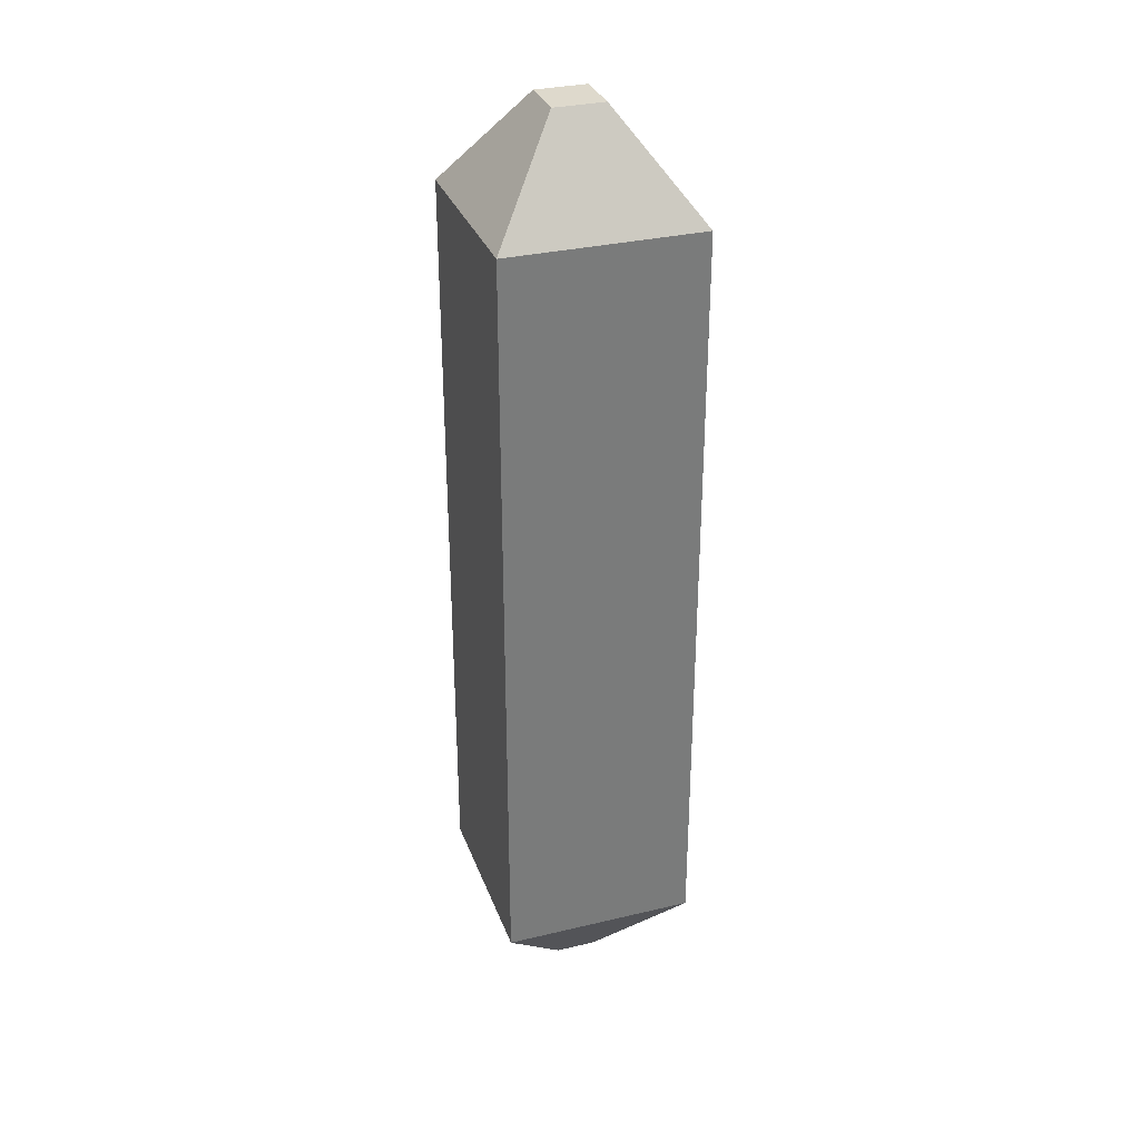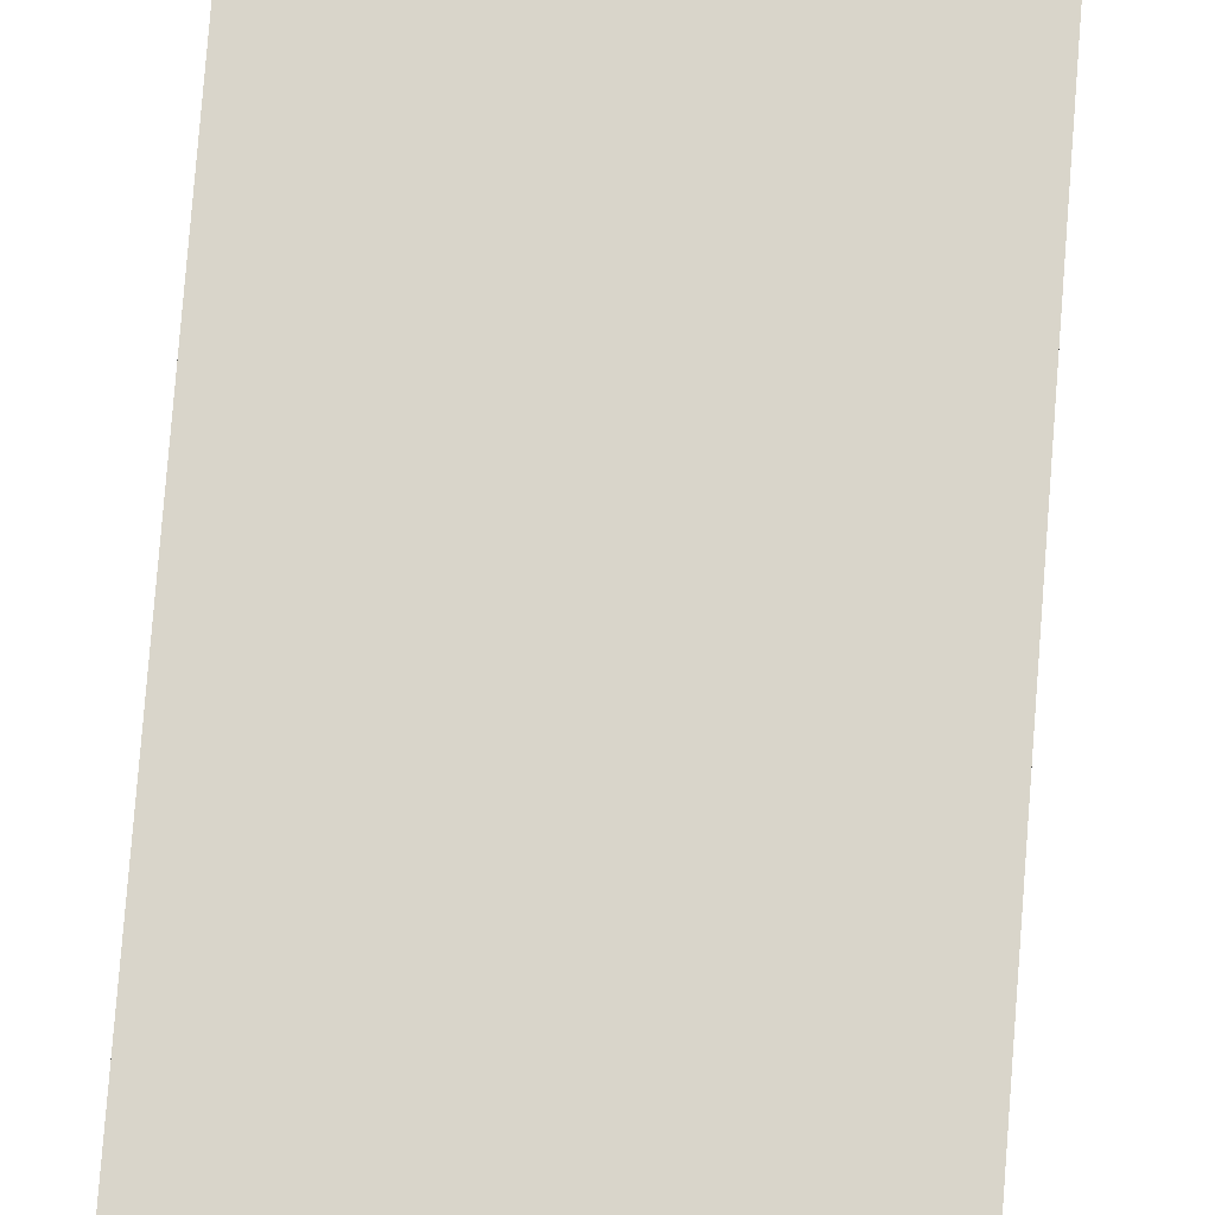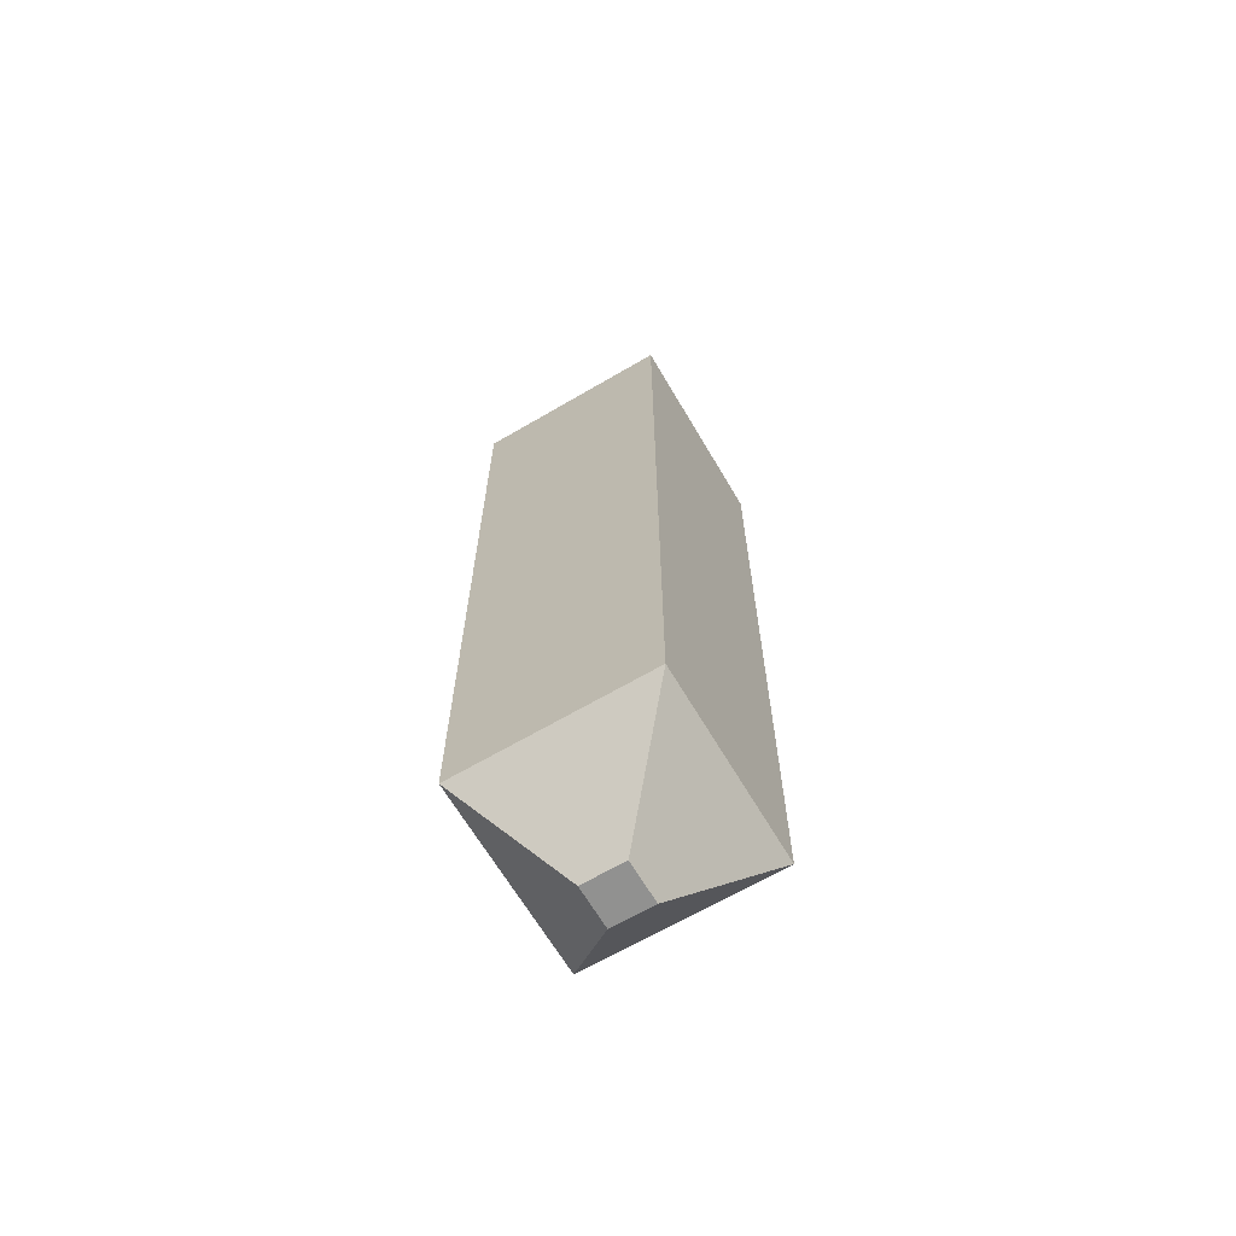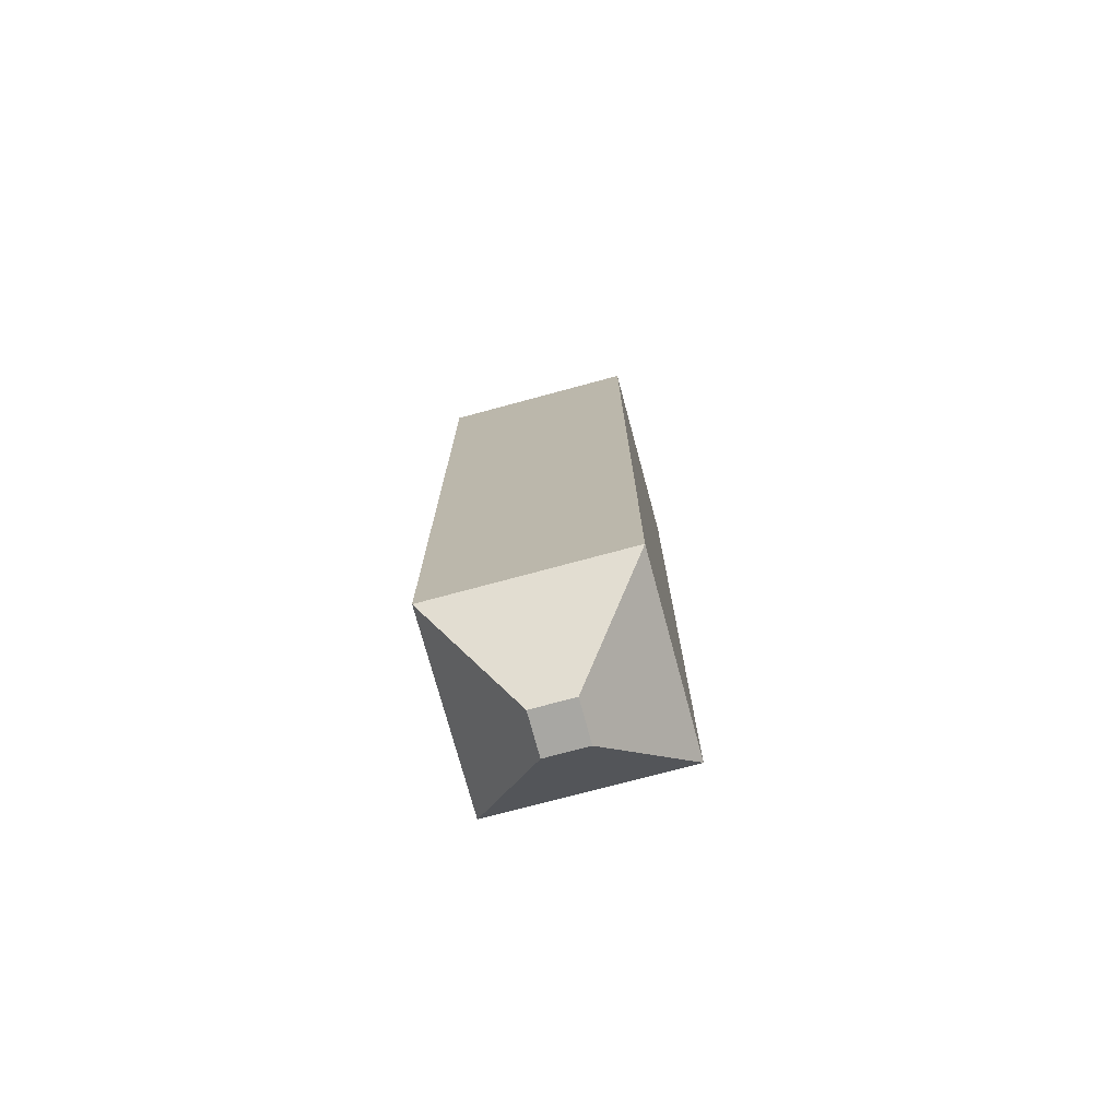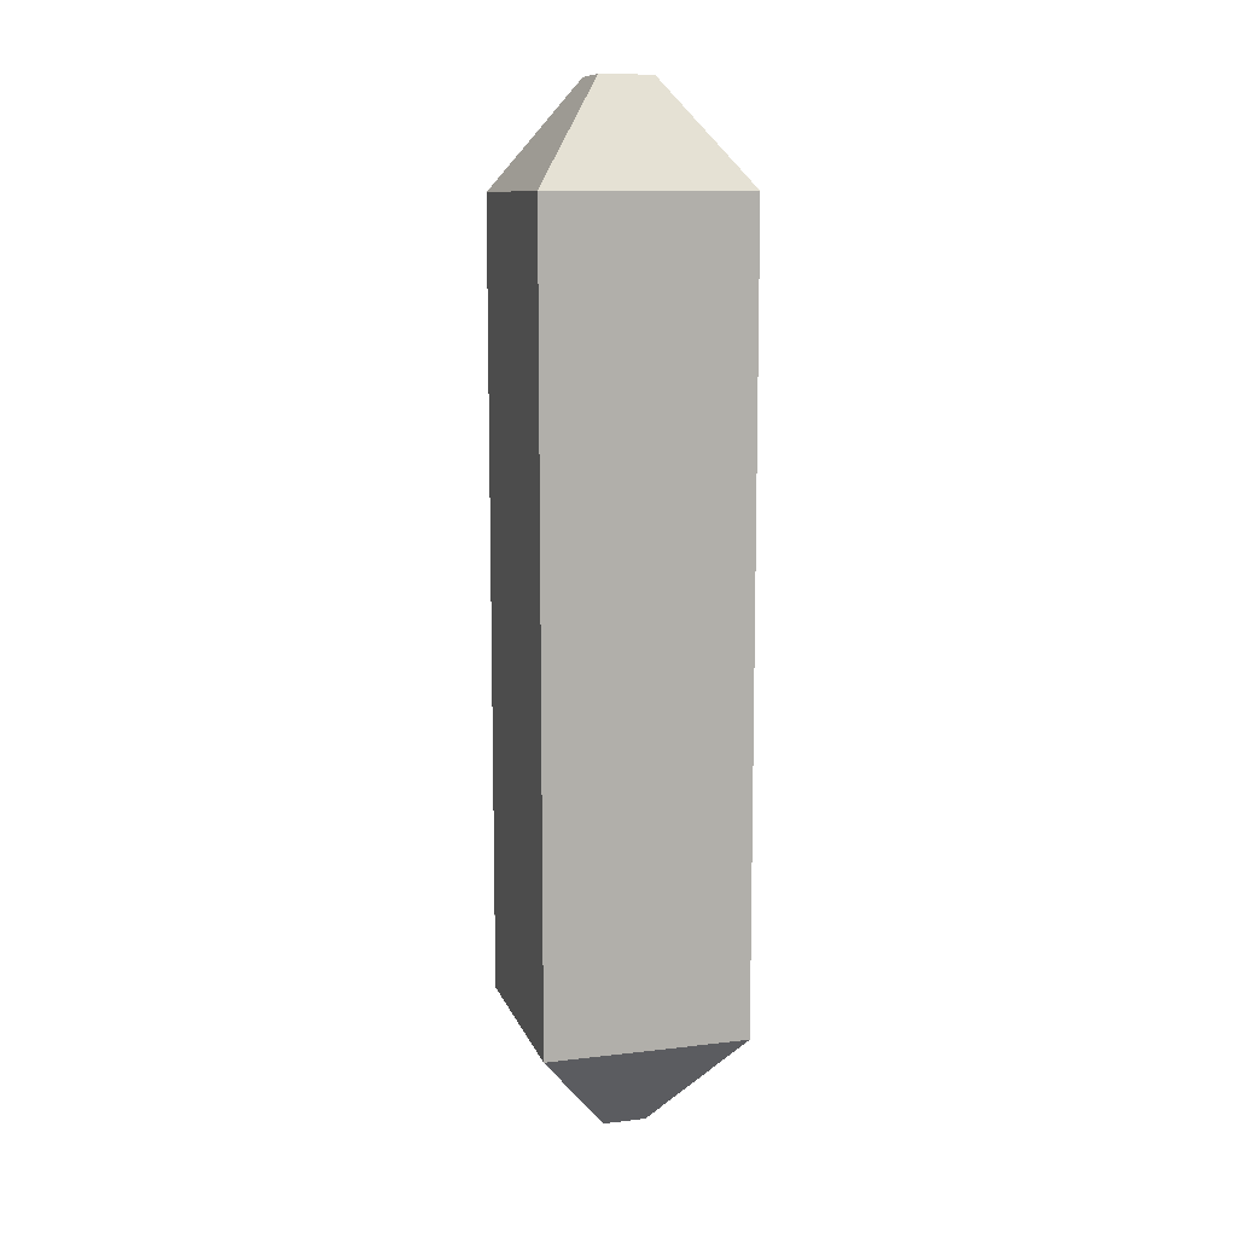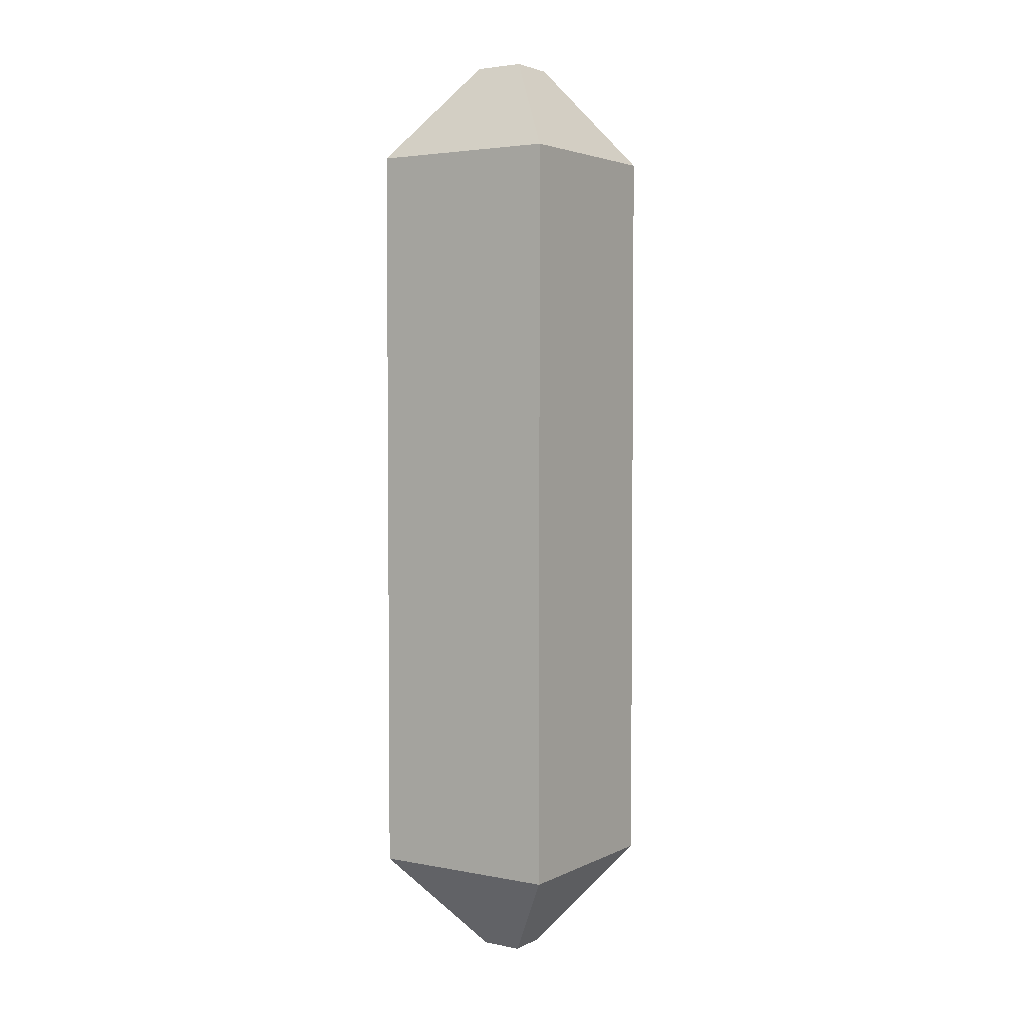
<metadata>
{"format":"obj","ext":"obj","renderer":"f3d","projection":"perspective","resolution":1024,"background":"white","views":[{"elev":31.9,"azim":71.5,"up":"+Z"},{"elev":74.4,"azim":4.4,"up":"+Y"},{"elev":-66.0,"azim":30.5,"up":"+Z"},{"elev":-74.4,"azim":105.1,"up":"+Z"},{"elev":10.9,"azim":74.0,"up":"+Z"},{"elev":3.4,"azim":-146.8,"up":"+Z"}]}
</metadata>
<code>
v 0.09347 0.1869 -0.3653
v -0.09347 0.1869 -0.3653
v 0.09347 0.1869 0.3672
v -0.09347 0.1869 0.3672
v 0.09347 0 0.3672
v -0.09347 0 0.3672
v 0.09347 0 -0.3653
v -0.09347 0 -0.3653
v 0.0244 0.1179 0.4622
v -0.02441 0.1179 0.4622
v -0.02441 0.06906 0.4622
v 0.0244 0.06906 0.4622
v 0.01989 0.07358 -0.4622
v -0.01989 0.07358 -0.4622
v -0.01989 0.1134 -0.4622
v 0.01989 0.1134 -0.4622
f 1 2 4 3
f 9 10 11 12
f 5 6 8 7
f 13 14 15 16
f 2 8 6 4
f 7 1 3 5
f 3 4 10 9
f 4 6 11 10
f 6 5 12 11
f 5 3 9 12
f 7 8 14 13
f 8 2 15 14
f 2 1 16 15
f 1 7 13 16

</code>
